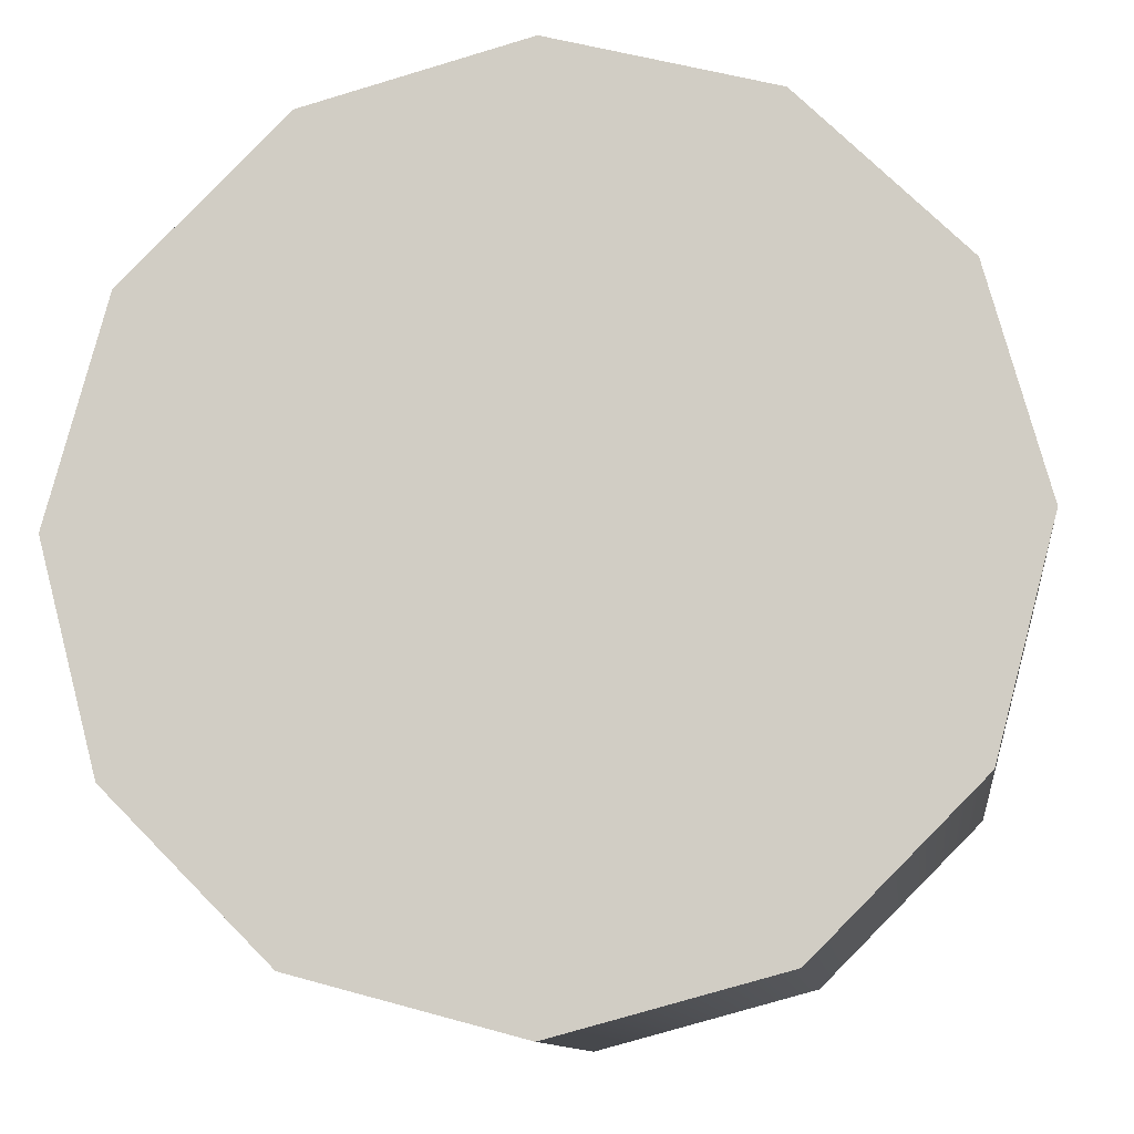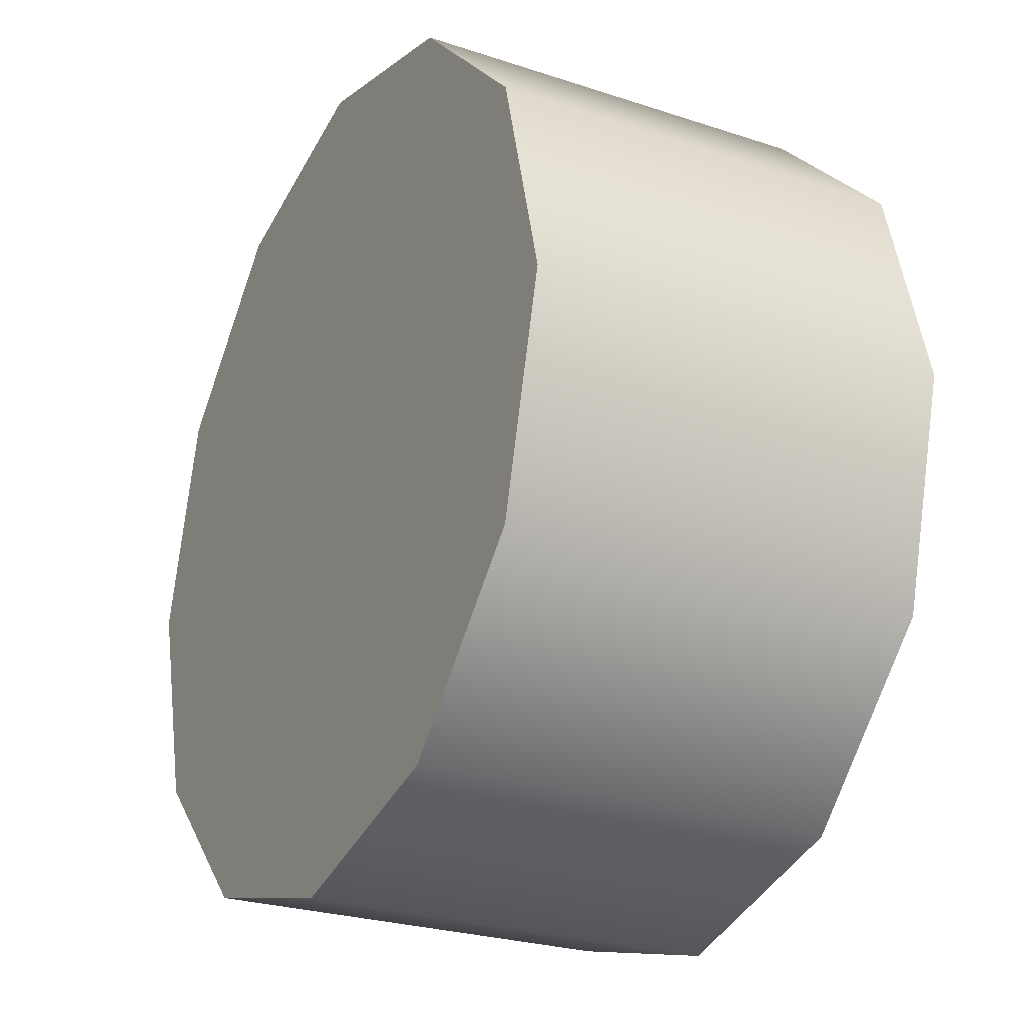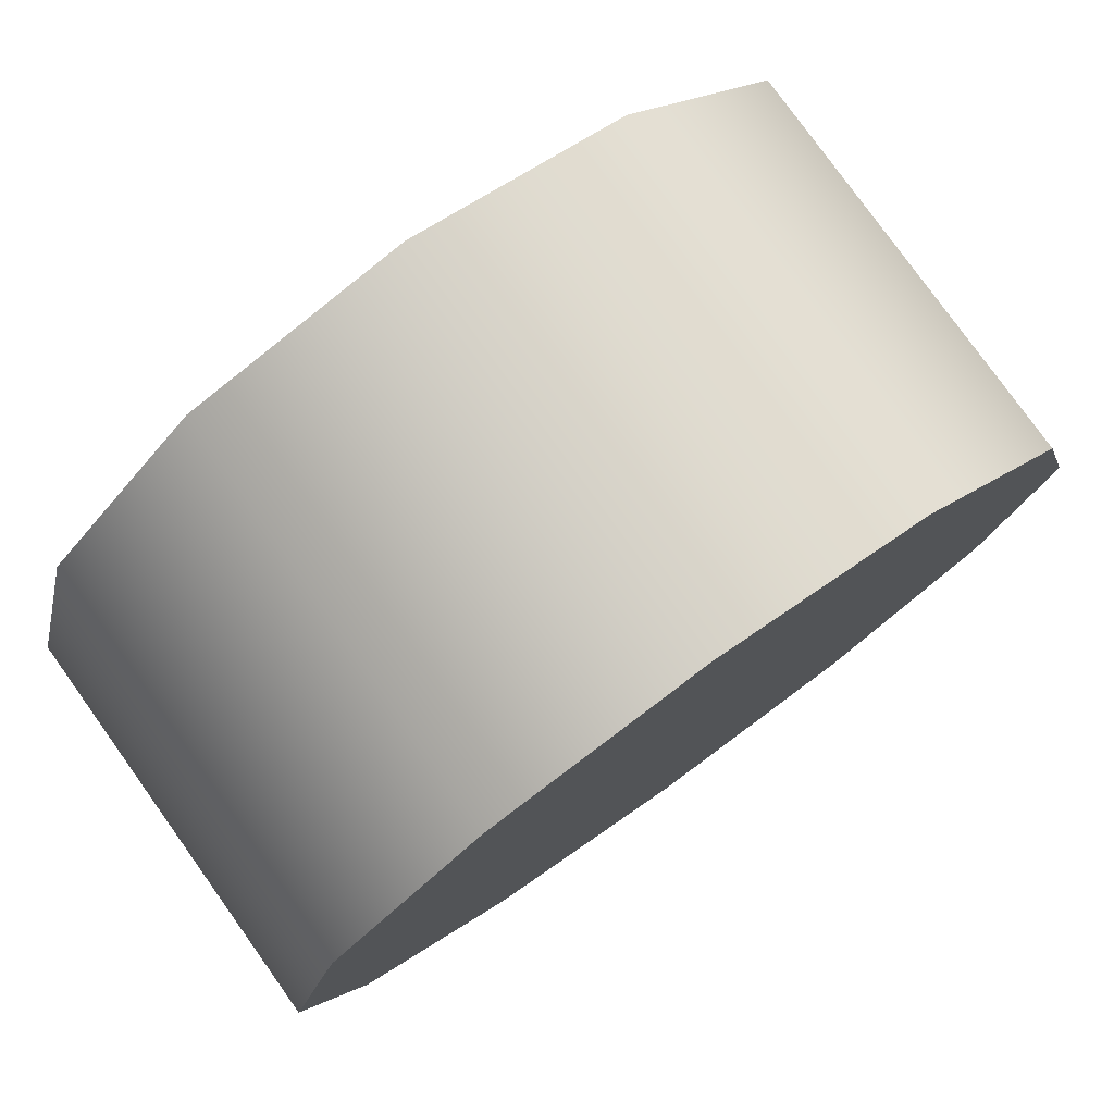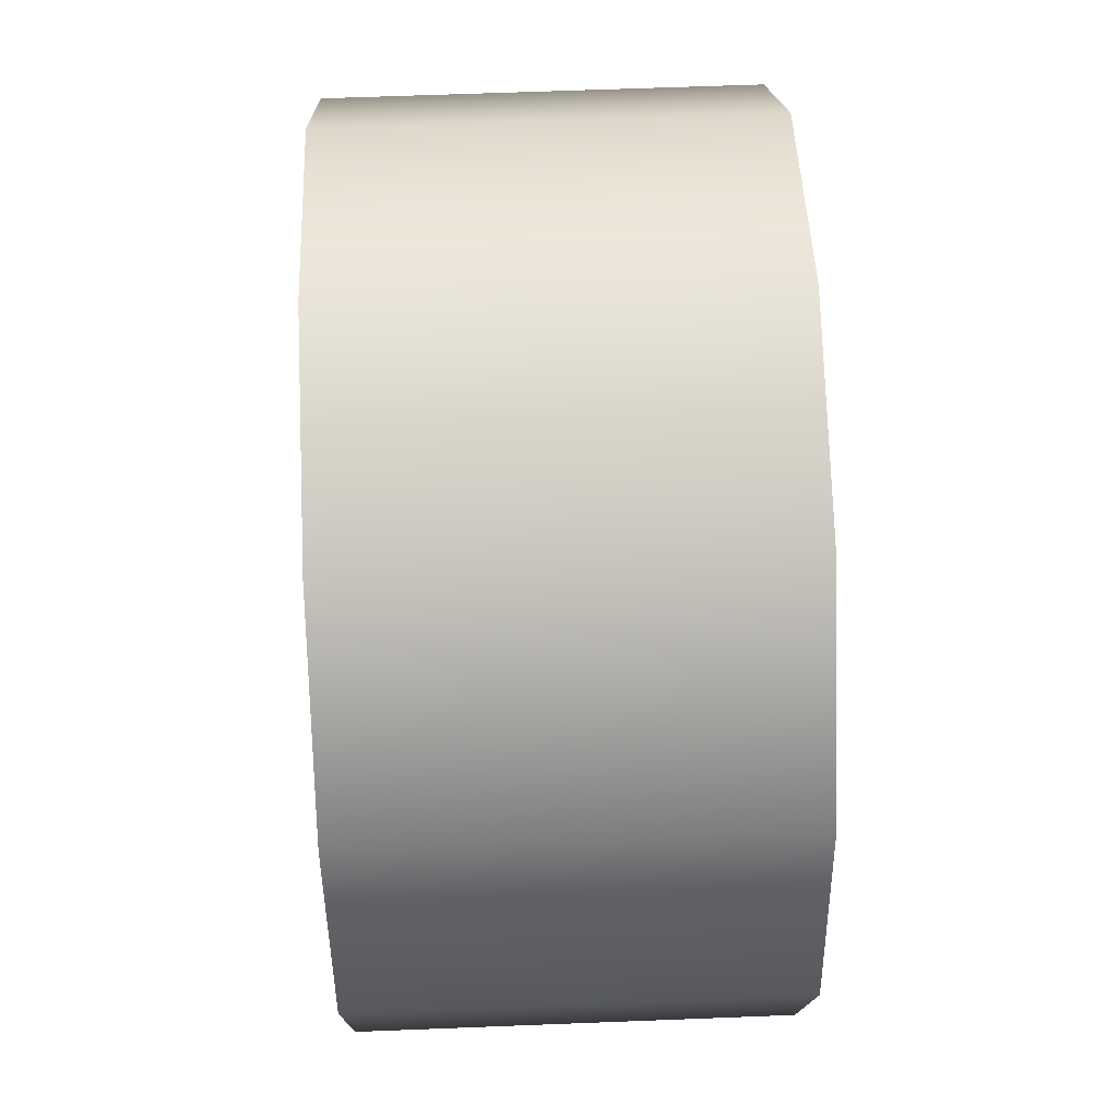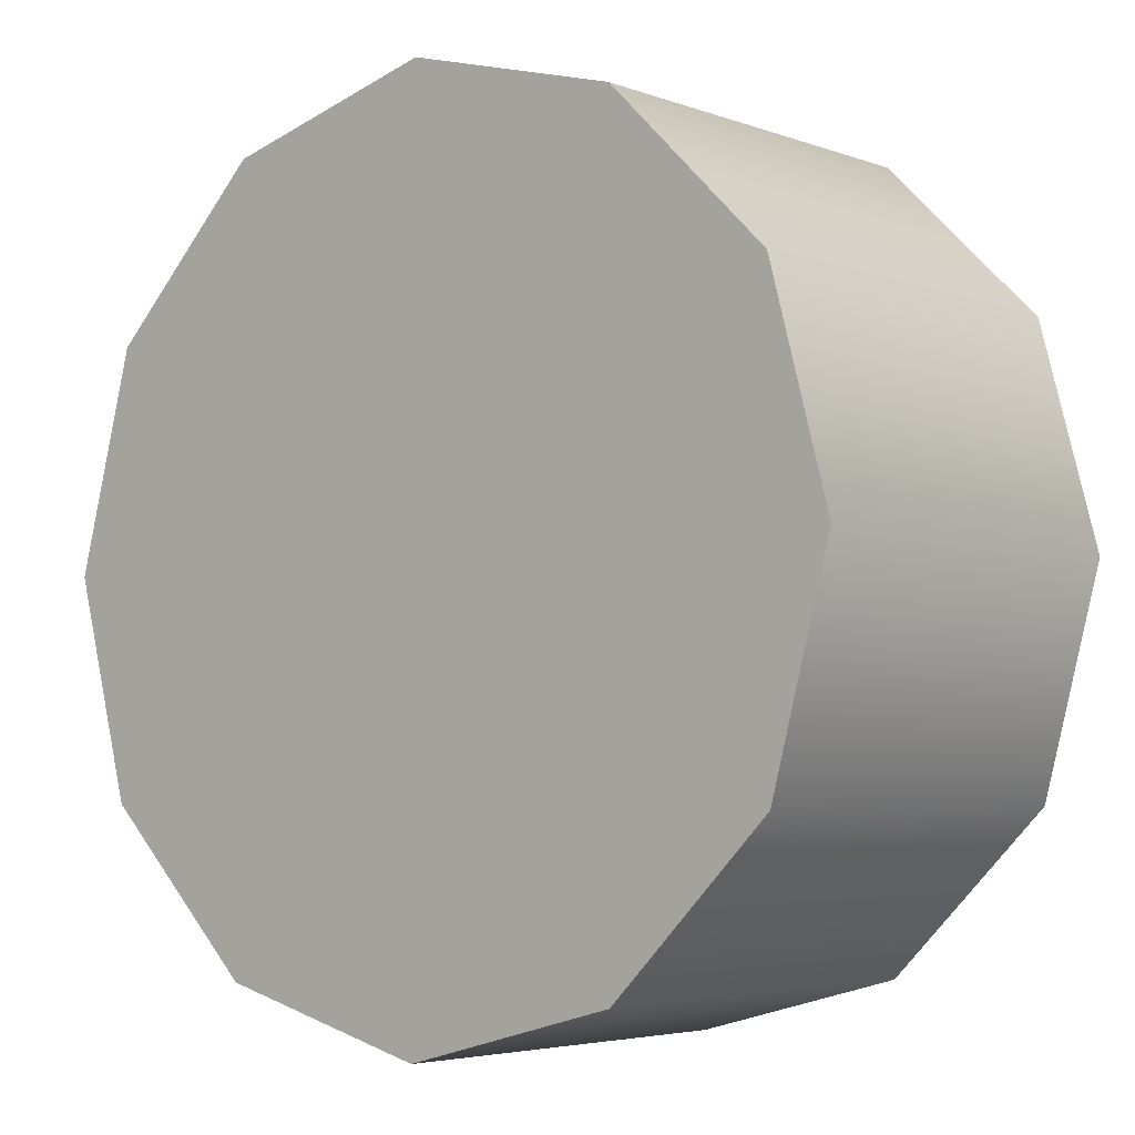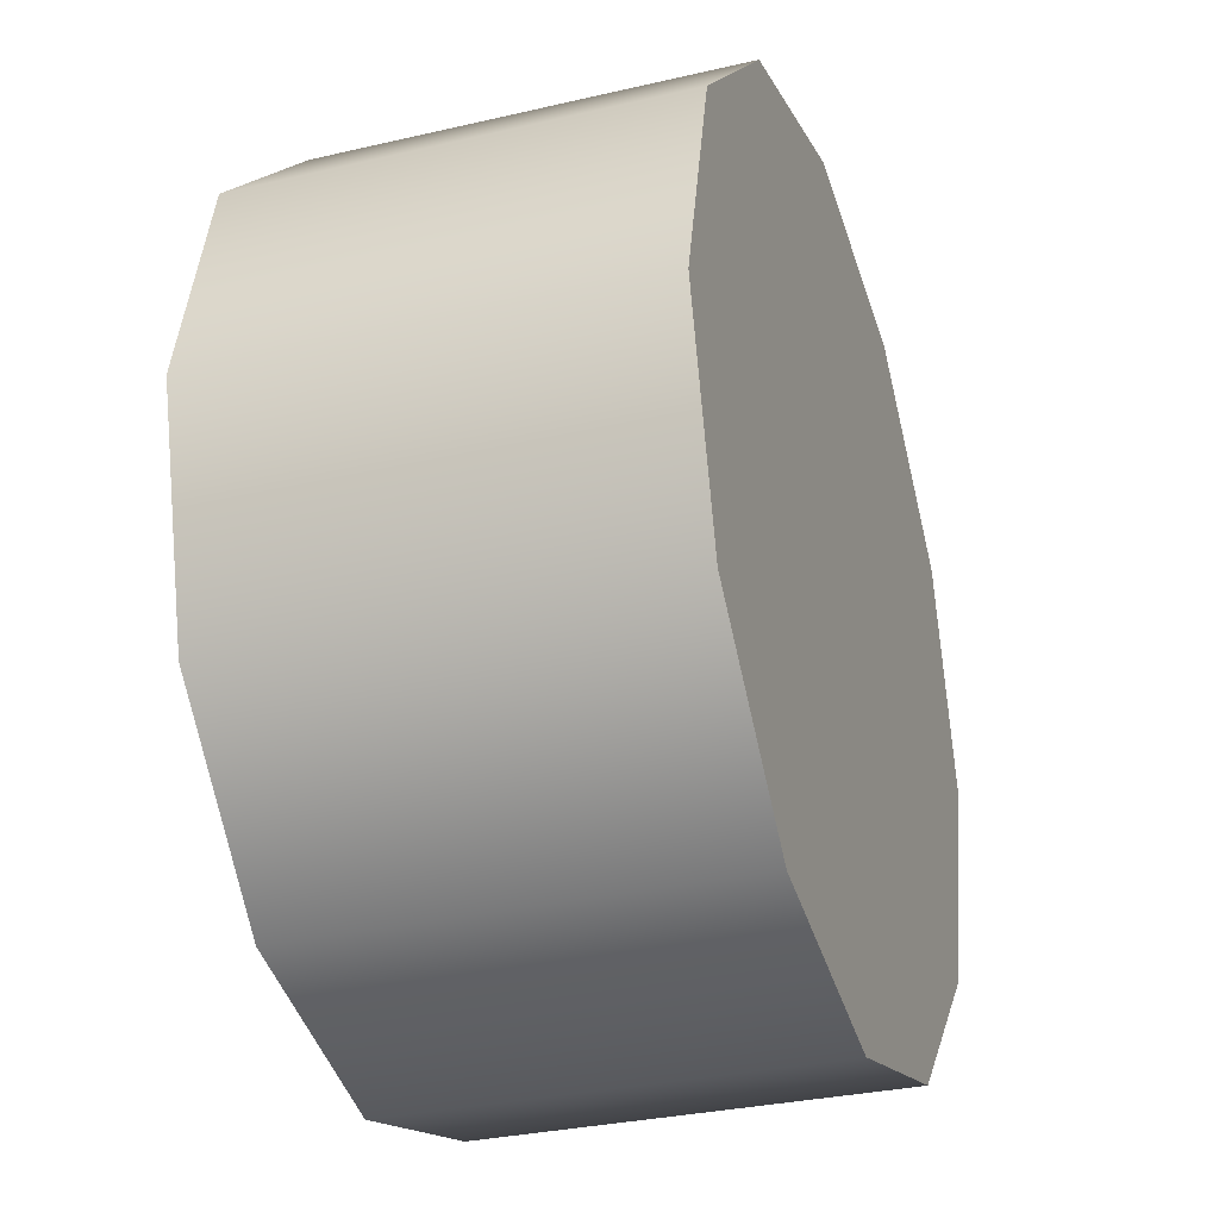
<metadata>
{"format":"obj","ext":"obj","renderer":"f3d","projection":"perspective","resolution":1024,"background":"white","views":[{"elev":-11.2,"azim":-172.8,"up":"+Y"},{"elev":-25.7,"azim":62.1,"up":"+Y"},{"elev":78.7,"azim":144.4,"up":"+Y"},{"elev":61.1,"azim":87.7,"up":"+Y"},{"elev":-4.4,"azim":-139.9,"up":"+Y"},{"elev":-30.7,"azim":108.6,"up":"+Y"}]}
</metadata>
<code>
v 0 0 0
v -0.8841 0 0
v -0.7656 0.442 0
v -0.442 0.7656 0
v -0.7656 -0.442 0
v -0.442 -0.7656 0
v 4.11e-07 -0.8841 0
v 0.442 -0.7656 0
v 0.7656 -0.442 0
v 0.8841 1.335e-07 0
v 0.7656 0.442 0
v 0.442 0.7656 0
v 3.864e-08 0.8841 0
v -0.442 0.7656 0
v -0.8841 0 0
v -0.8841 0 0.8372
v -0.7656 0.442 0.8372
v -0.7656 0.442 0
v -0.442 0.7656 0.8372
v -0.442 0.7656 0
v -0.7656 -0.442 0
v -0.7656 -0.442 0.8372
v -0.442 -0.7656 0
v -0.442 -0.7656 0.8372
v 4.11e-07 -0.8841 0
v 4.11e-07 -0.8841 0.8372
v 0.442 -0.7656 0
v 0.442 -0.7656 0.8372
v 0.7656 -0.442 0
v 0.7656 -0.442 0.8372
v 0.8841 1.335e-07 0
v 0.8841 1.335e-07 0.8372
v 0.7656 0.442 0
v 0.7656 0.442 0.8372
v 0.442 0.7656 0
v 0.442 0.7656 0.8372
v 3.864e-08 0.8841 0
v 3.864e-08 0.8841 0.8372
v -0.442 0.7656 0
v -0.442 0.7656 0.8372
v 0 0 0.8372
v -0.7656 0.442 0.8372
v -0.8841 0 0.8372
v -0.442 0.7656 0.8372
v -0.7656 -0.442 0.8372
v -0.442 -0.7656 0.8372
v 4.11e-07 -0.8841 0.8372
v 0.442 -0.7656 0.8372
v 0.7656 -0.442 0.8372
v 0.8841 1.335e-07 0.8372
v 0.7656 0.442 0.8372
v 0.442 0.7656 0.8372
v 3.864e-08 0.8841 0.8372
v -0.442 0.7656 0.8372
g Cylinder01
f 1 2 3
f 1 3 4
f 1 5 2
f 1 6 5
f 1 7 6
f 1 8 7
f 1 9 8
f 1 10 9
f 1 11 10
f 1 12 11
f 1 13 12
f 1 14 13
f 15 16 17
f 15 17 18
f 18 17 19
f 18 19 20
f 21 16 15
f 21 22 16
f 23 22 21
f 23 24 22
f 25 24 23
f 25 26 24
f 27 26 25
f 27 28 26
f 29 28 27
f 29 30 28
f 31 30 29
f 31 32 30
f 33 32 31
f 33 34 32
f 35 34 33
f 35 36 34
f 37 36 35
f 37 38 36
f 39 38 37
f 39 40 38
f 41 42 43
f 41 44 42
f 41 43 45
f 41 45 46
f 41 46 47
f 41 47 48
f 41 48 49
f 41 49 50
f 41 50 51
f 41 51 52
f 41 52 53
f 41 53 54

</code>
